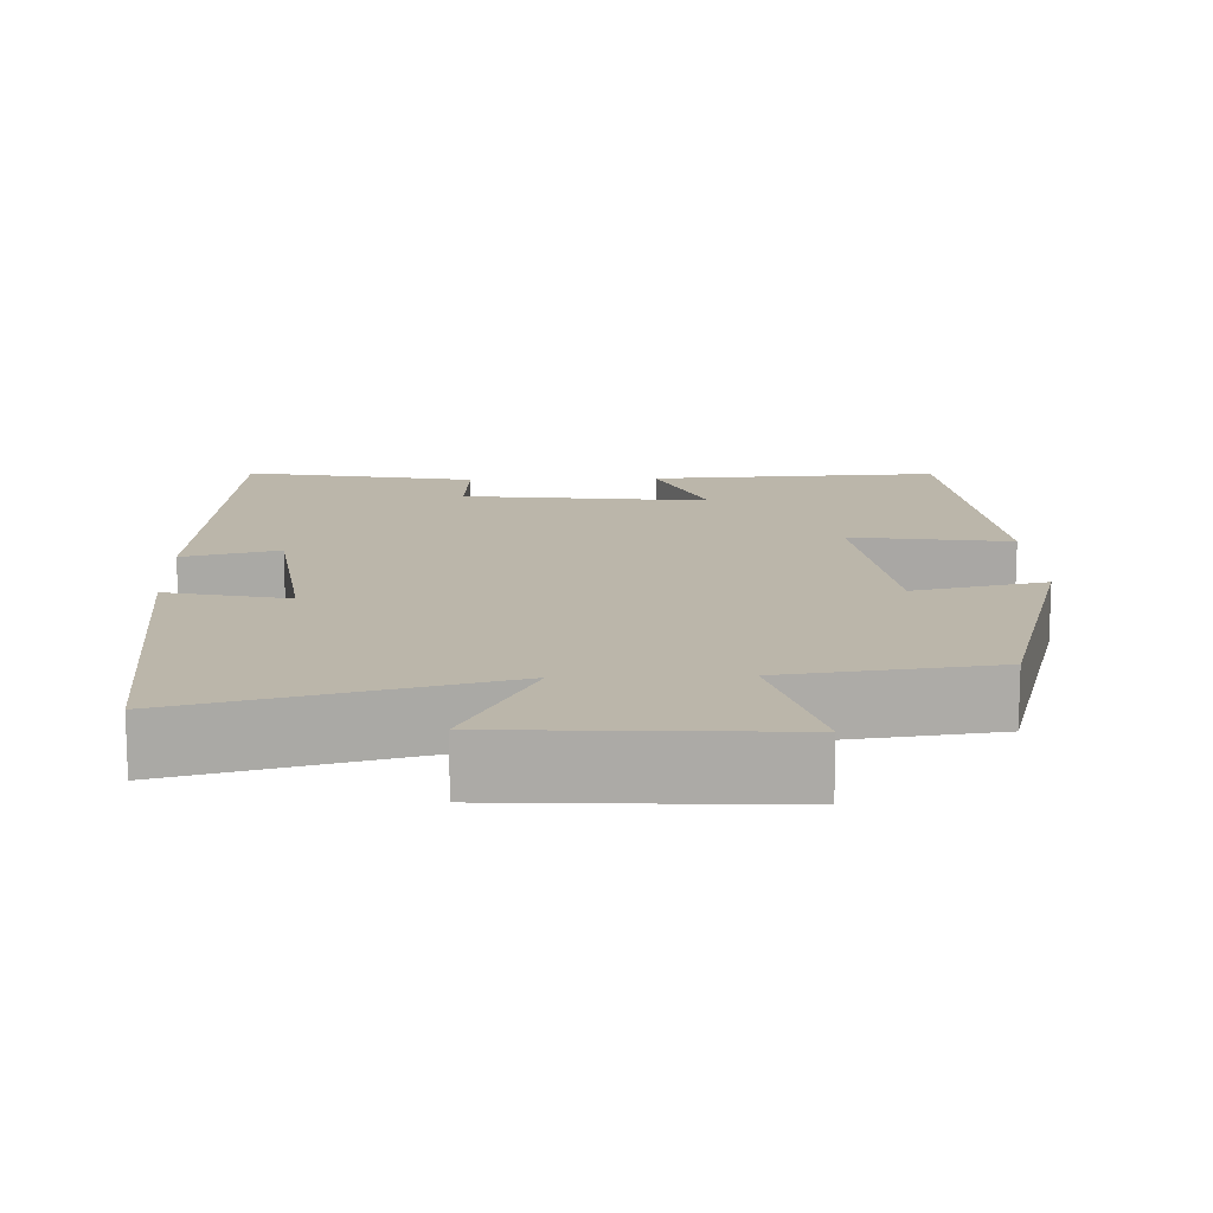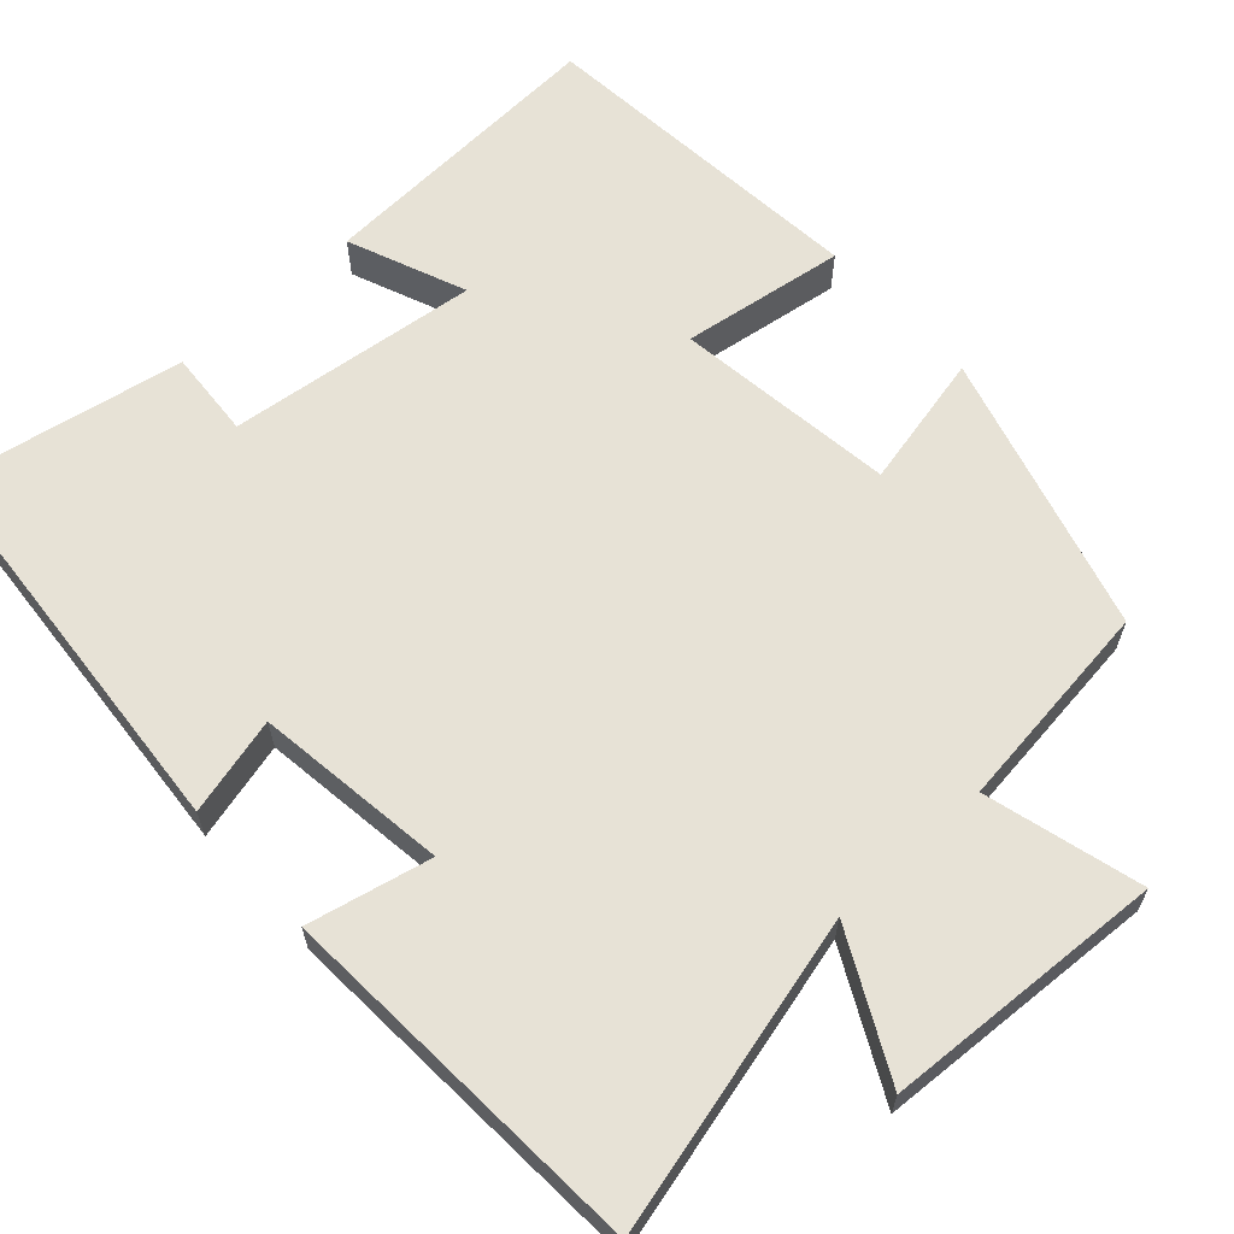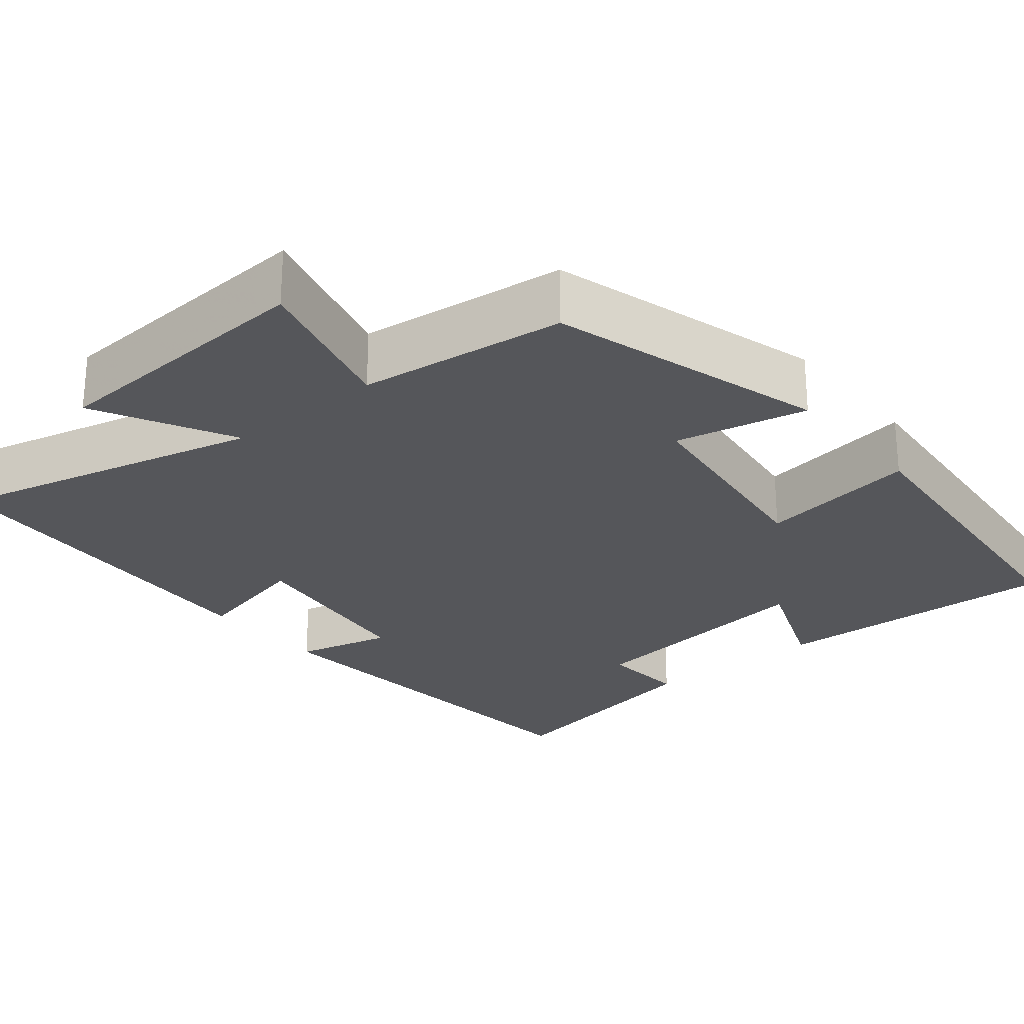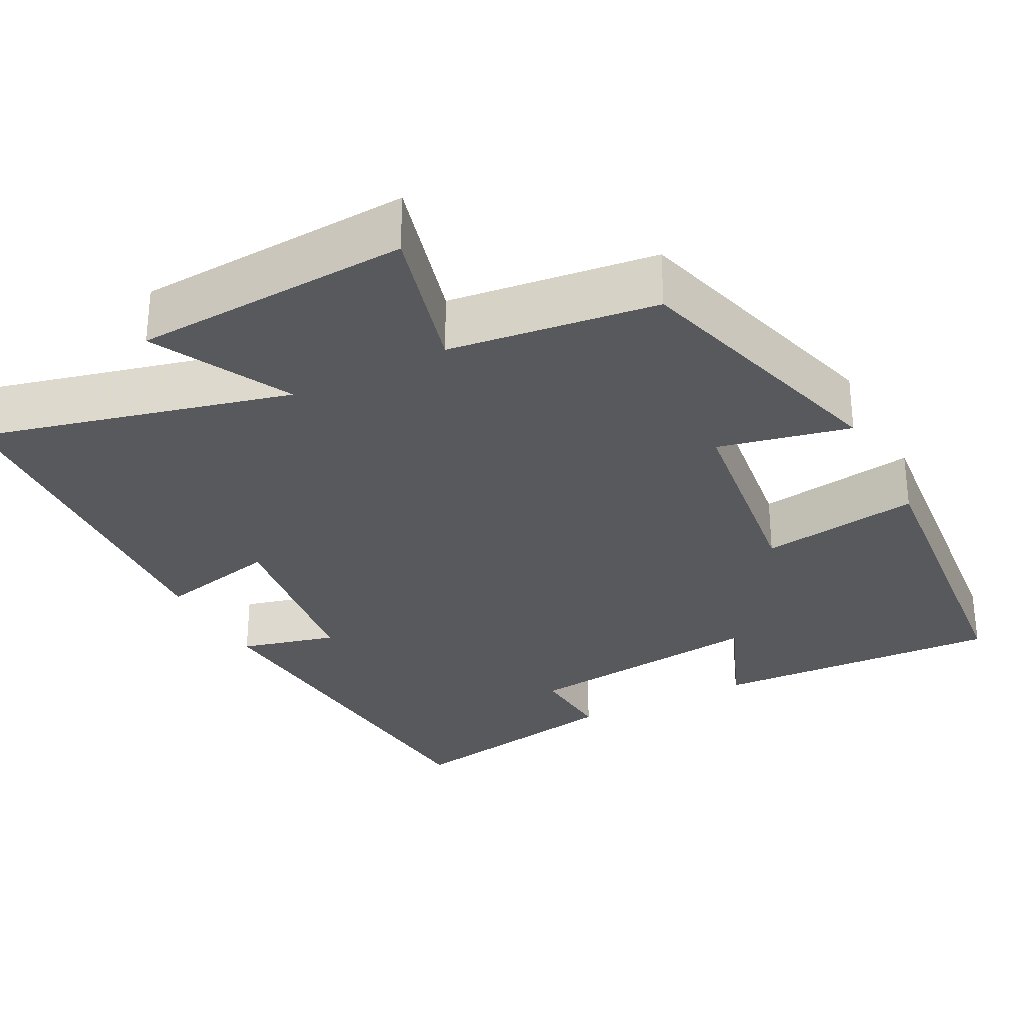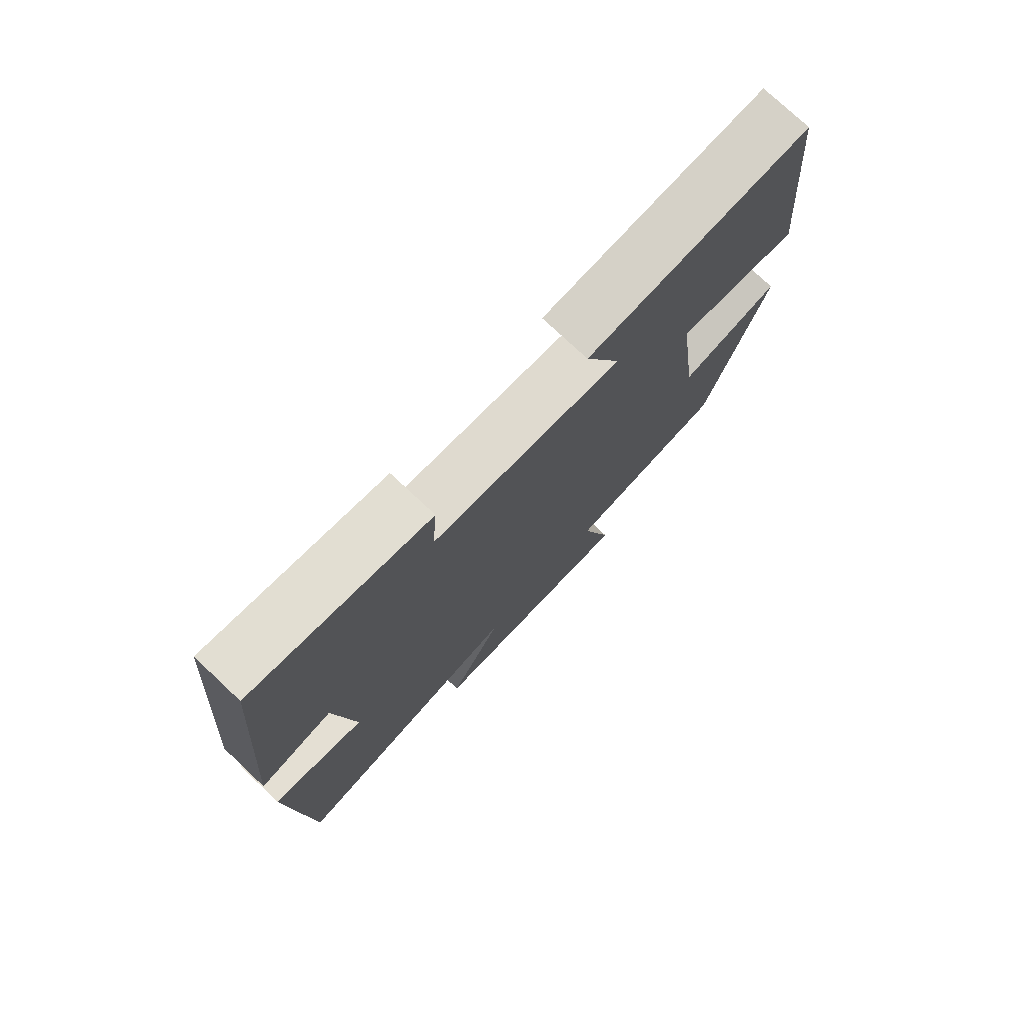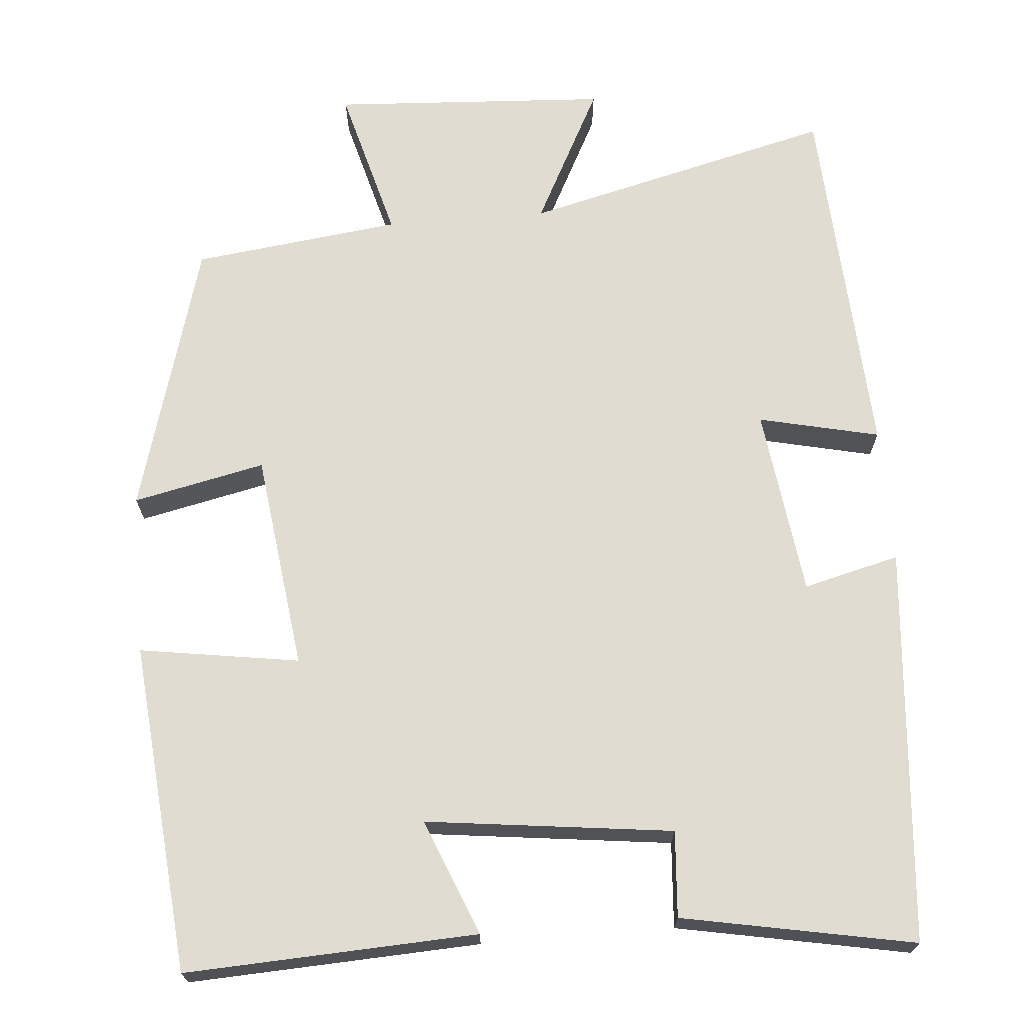
<metadata>
{"format":"obj","ext":"obj","renderer":"f3d","projection":"perspective","resolution":1024,"background":"white","views":[{"elev":13.9,"azim":177.9,"up":"+Y"},{"elev":63.6,"azim":137.6,"up":"+Y"},{"elev":-25.8,"azim":-140.3,"up":"+Y"},{"elev":-29.9,"azim":-152.6,"up":"+Y"},{"elev":76.4,"azim":133.2,"up":"+Z"},{"elev":69.3,"azim":-4.7,"up":"+Y"}]}
</metadata>
<code>
v 0.458 0.07 0.556
v 0.5 0.07 0.048
v 0.377 0.07 0.079
v 0.345 0.07 -0.163
v 0.5 0.07 -0.128
v 0.473 0.07 -0.599
v 0.076 0.07 -0.5
v 0.167 0.07 -0.677
v -0.187 0.07 -0.697
v -0.134 0.07 -0.5
v -0.4 0.07 -0.467
v -0.5 0.07 -0.115
v -0.331 0.07 -0.152
v -0.295 0.07 0.126
v -0.5 0.07 0.095
v -0.46 0.07 0.518
v -0.087 0.07 0.5
v -0.147 0.07 0.352
v 0.169 0.07 0.39
v 0.161 0.07 0.5
v 0.458 0 0.556
v 0.5 0 0.048
v 0.377 0 0.079
v 0.345 0 -0.163
v 0.5 0 -0.128
v 0.473 0 -0.599
v 0.076 0 -0.5
v 0.167 0 -0.677
v -0.187 0 -0.697
v -0.134 0 -0.5
v -0.4 0 -0.467
v -0.5 0 -0.115
v -0.331 0 -0.152
v -0.295 0 0.126
v -0.5 0 0.095
v -0.46 0 0.518
v -0.087 0 0.5
v -0.147 0 0.352
v 0.169 0 0.39
v 0.161 0 0.5
f 1 2 3
f 20 1 3
f 19 20 3
f 18 19 3 4
f 16 17 18
f 15 16 18
f 14 15 18
f 13 14 18 4
f 10 11 12 13
f 10 13 4
f 7 8 9 10
f 7 10 4 5
f 5 6 7
f 23 22 21
f 23 21 40
f 23 40 39
f 24 23 39 38
f 38 37 36
f 38 36 35
f 38 35 34
f 24 38 34 33
f 33 32 31 30
f 24 33 30
f 30 29 28 27
f 25 24 30 27
f 27 26 25
f 1 21 22 2
f 2 22 23 3
f 3 23 24 4
f 4 24 25 5
f 5 25 26 6
f 6 26 27 7
f 7 27 28 8
f 8 28 29 9
f 9 29 30 10
f 10 30 31 11
f 11 31 32 12
f 12 32 33 13
f 13 33 34 14
f 14 34 35 15
f 15 35 36 16
f 16 36 37 17
f 17 37 38 18
f 18 38 39 19
f 19 39 40 20
f 20 40 21 1

</code>
